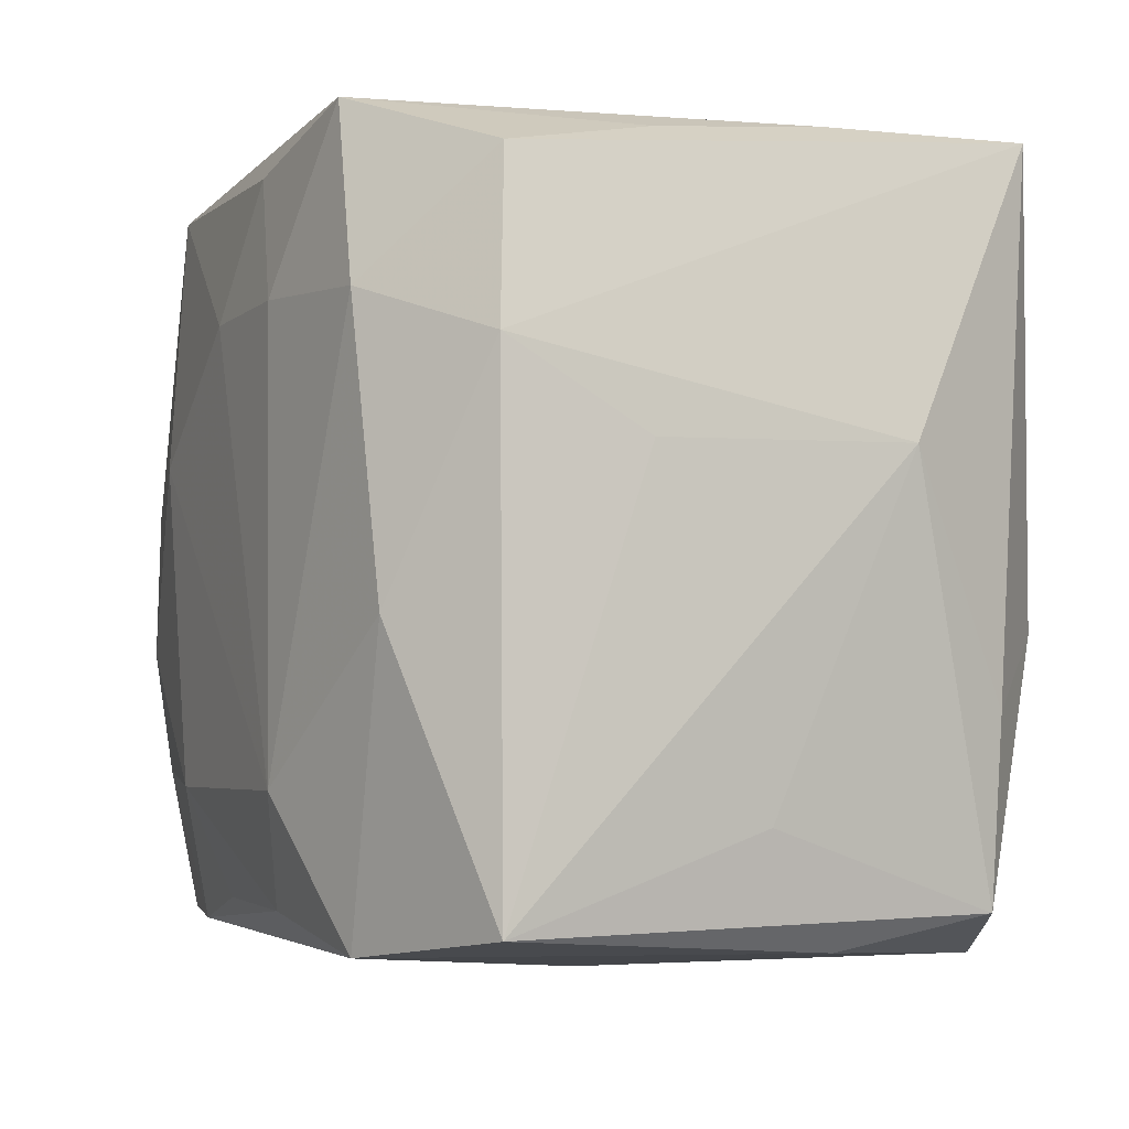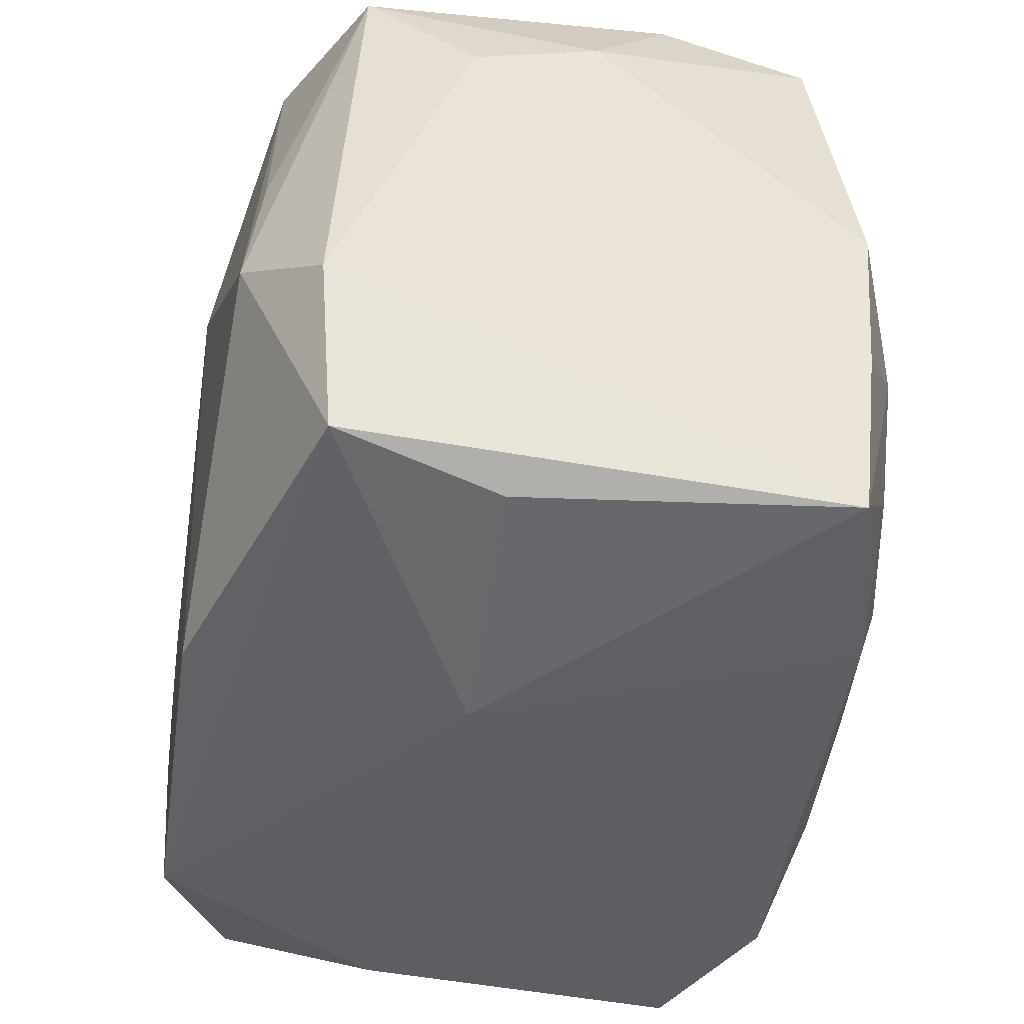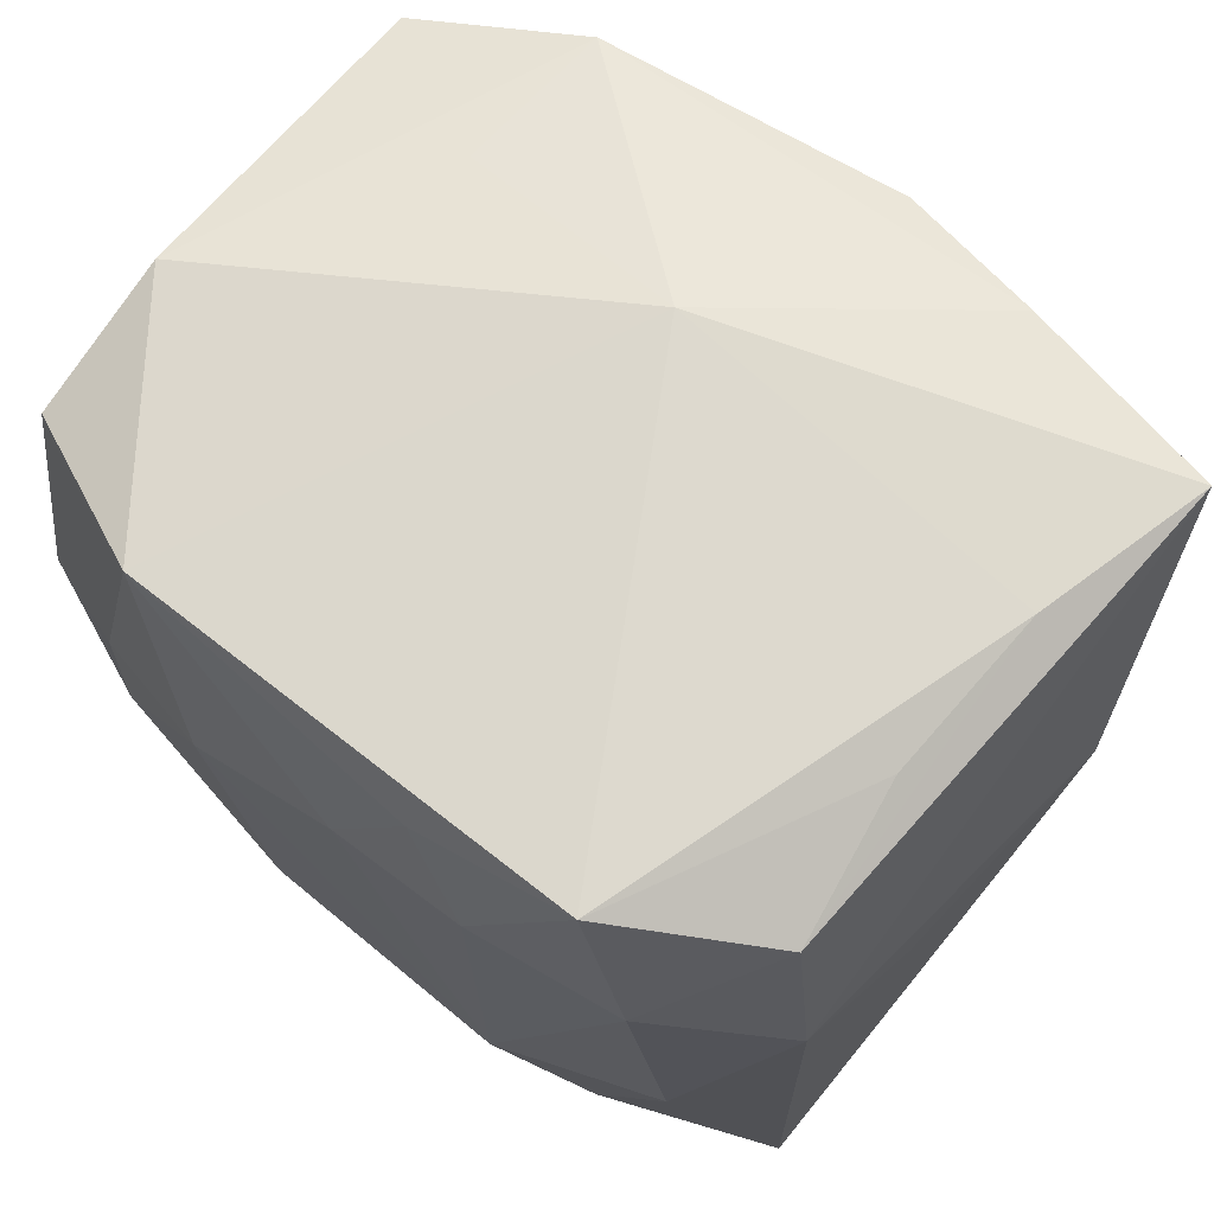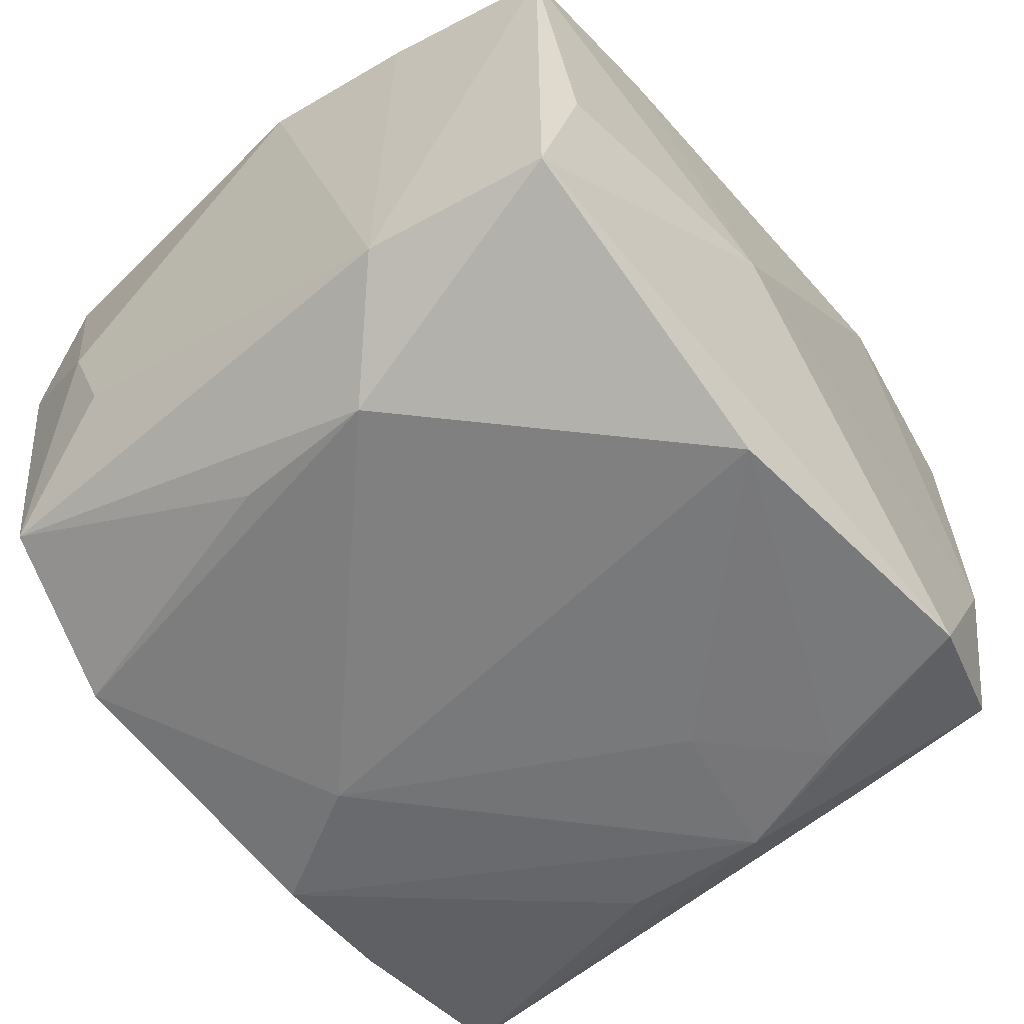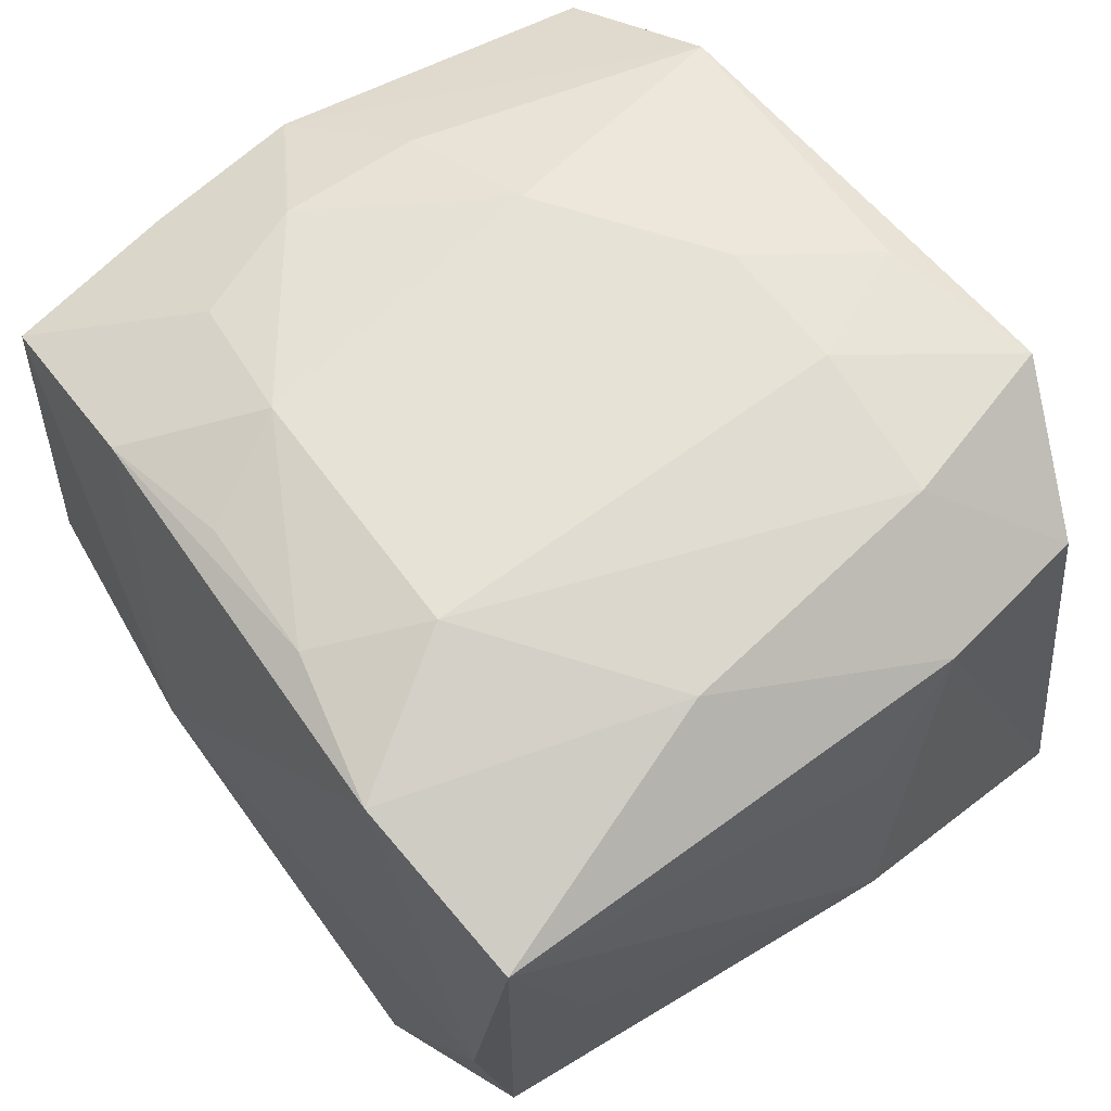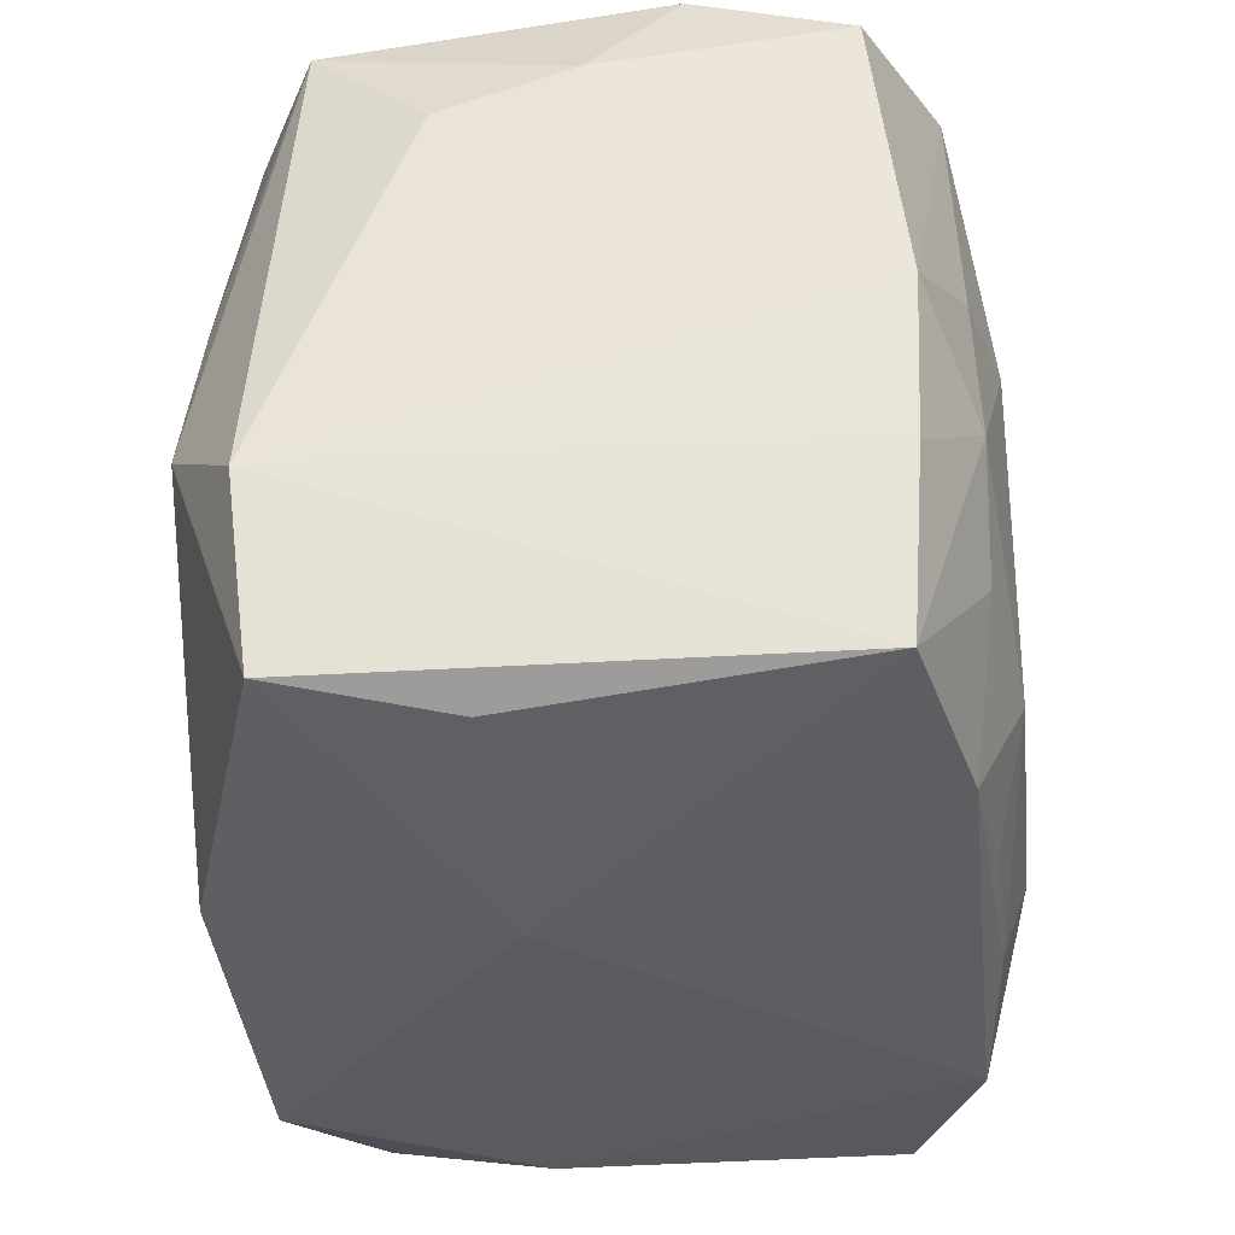
<metadata>
{"format":"obj","ext":"obj","renderer":"f3d","projection":"perspective","resolution":1024,"background":"white","views":[{"elev":-4.2,"azim":64.2,"up":"+Y"},{"elev":-46.2,"azim":-101.4,"up":"+Y"},{"elev":69.8,"azim":37.2,"up":"+Y"},{"elev":-57.3,"azim":-51.5,"up":"+Z"},{"elev":64.0,"azim":54.0,"up":"+Z"},{"elev":-37.9,"azim":-85.8,"up":"+Y"}]}
</metadata>
<code>
v -0.01067 0.005617 0.02072
v 0.025 0.004439 0.006883
v -0.02363 -0.02132 -0.01439
v -0.0006705 0.01241 -0.02102
v -0.01577 -0.0122 0.01875
v 0.01908 -0.004627 -0.01964
v -0.007652 -0.01312 0.02049
v -0.02149 -0.02238 -0.004691
v 0.02078 0.02125 0.004741
v -0.02565 0.01155 -0.007423
v -0.01459 0.02149 -0.008499
v 0.008177 -0.01322 0.02113
v -0.02305 -0.02081 0.01467
v 0.02353 -0.009074 -0.01469
v -0.01862 0.003464 0.01871
v 0.01365 -0.02169 0.01852
v -0.0008414 0.02391 -0.007006
v -0.004072 -0.01935 0.01881
v 0.009842 -0.006392 -0.02005
v 0.02155 0.02205 -0.005293
v -0.004581 -0.02096 -0.01989
v 0.01246 0.02125 -0.01851
v 0.02421 -0.02034 0.01481
v 0.02391 0.009408 0.01488
v -0.02464 -0.01036 0.01547
v 0.004089 0.02024 0.0202
v 0.02312 -0.01972 -0.01424
v 0.022 0.0194 0.0138
v -0.0004365 0.01269 0.02113
v 0.02448 -0.01503 -2.496e-05
v -0.01862 -0.005082 0.01894
v -0.02337 0.02143 0.005252
v -0.0141 0.0211 0.01863
v -0.02356 0.01843 -0.014
v -0.006273 -0.02413 -0.003824
v -0.01402 0.02049 -0.0182
v 0.02659 0.004692 -0.007594
v 0.0189 -0.00436 0.01915
v 0.00389 0.02018 -0.02049
v -0.02357 0.01869 0.01427
v -0.02567 0.01447 0.0001166
v -0.02567 -0.01085 -0.01554
v 0.01865 0.004279 -0.01944
v -0.02566 -0.0009541 0.01594
v -0.01227 -0.02095 0.01754
v 0.01668 0.01237 0.01992
v 0.02448 0.02162 -0.01584
v 0.01349 0.02283 0.01942
v 0.007654 0.01289 0.02113
v 0.02203 -0.02162 -0.004982
v 0.01647 -0.0122 -0.01942
v 0.01384 -0.02248 -0.01891
v -0.01997 -0.005554 -0.01975
v -0.01921 0.003368 -0.01884
v 0.004705 -0.01971 0.01931
f 2 23 37
f 37 24 2
f 2 24 23
f 23 24 38
f 38 16 23
f 28 48 46
f 46 24 28
f 46 38 24
f 46 48 49
f 47 24 37
f 28 24 47
f 34 32 36
f 40 32 41
f 41 32 34
f 8 3 35
f 35 13 8
f 8 13 3
f 16 38 12
f 49 29 12
f 12 29 1
f 12 46 49
f 38 46 12
f 40 41 44
f 7 12 1
f 43 6 39
f 43 47 6
f 28 47 20
f 17 48 20
f 20 47 17
f 6 27 52
f 35 3 52
f 52 3 21
f 37 23 30
f 30 27 37
f 23 27 30
f 6 47 14
f 14 27 6
f 14 47 37
f 37 27 14
f 11 32 17
f 17 36 11
f 11 36 32
f 4 36 39
f 4 19 21
f 39 6 4
f 6 19 4
f 10 41 34
f 1 29 33
f 40 44 33
f 33 32 40
f 33 48 17
f 17 32 33
f 16 12 55
f 55 7 18
f 12 7 55
f 18 7 45
f 45 55 18
f 16 55 45
f 35 16 45
f 45 13 35
f 31 7 1
f 22 43 39
f 47 43 22
f 17 47 22
f 22 36 17
f 39 36 22
f 9 48 28
f 28 20 9
f 9 20 48
f 51 19 6
f 6 52 51
f 21 19 51
f 51 52 21
f 50 27 23
f 50 52 27
f 23 16 50
f 50 16 35
f 35 52 50
f 36 4 53
f 21 3 53
f 53 4 21
f 48 33 26
f 26 33 29
f 49 48 26
f 26 29 49
f 13 31 25
f 25 31 44
f 5 31 13
f 7 31 5
f 13 45 5
f 5 45 7
f 1 33 15
f 15 31 1
f 15 33 44
f 44 31 15
f 34 36 54
f 54 53 34
f 36 53 54
f 42 53 3
f 34 53 42
f 42 10 34
f 42 25 44
f 42 44 41
f 41 10 42
f 3 13 42
f 13 25 42

</code>
